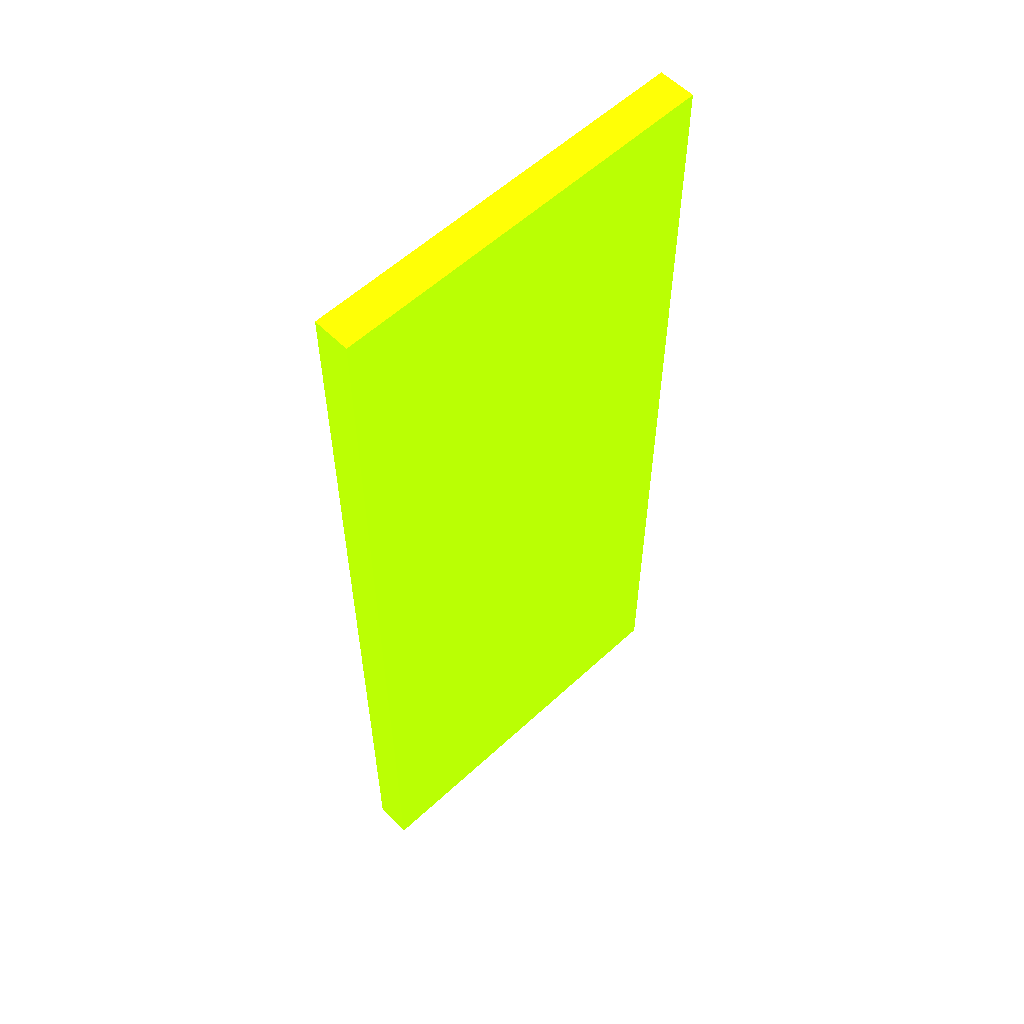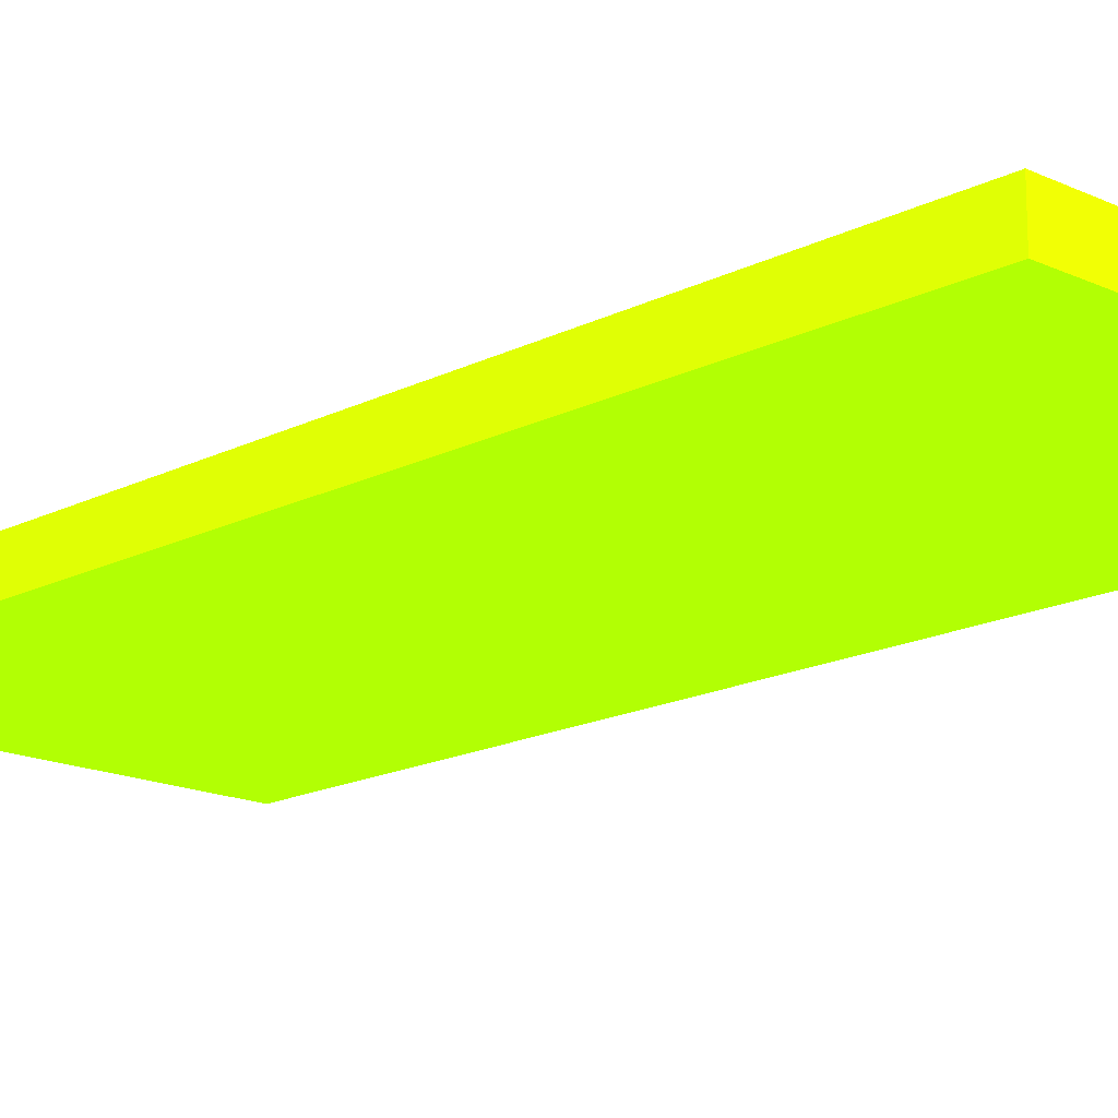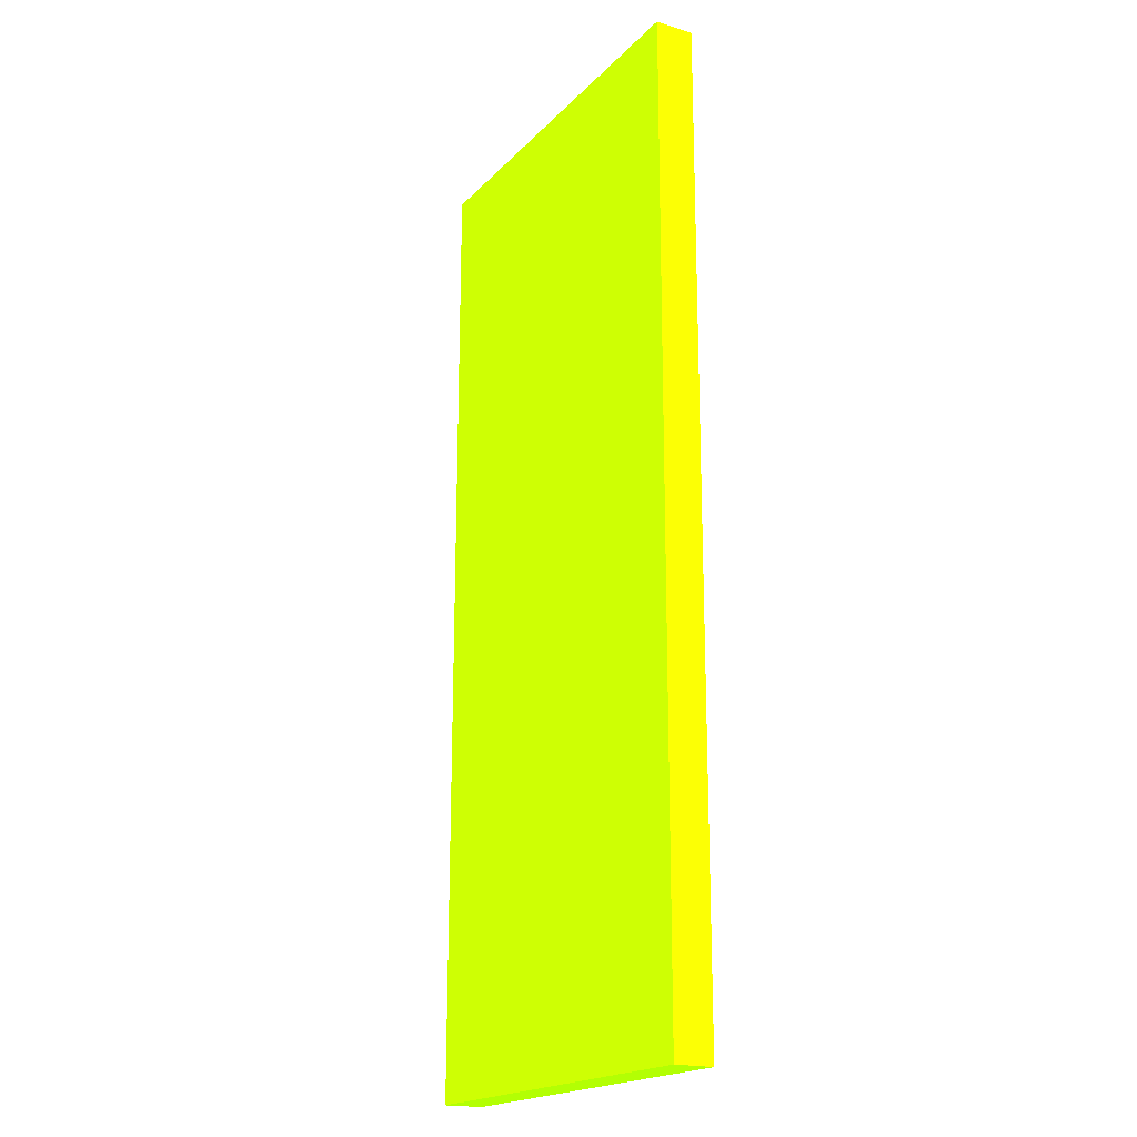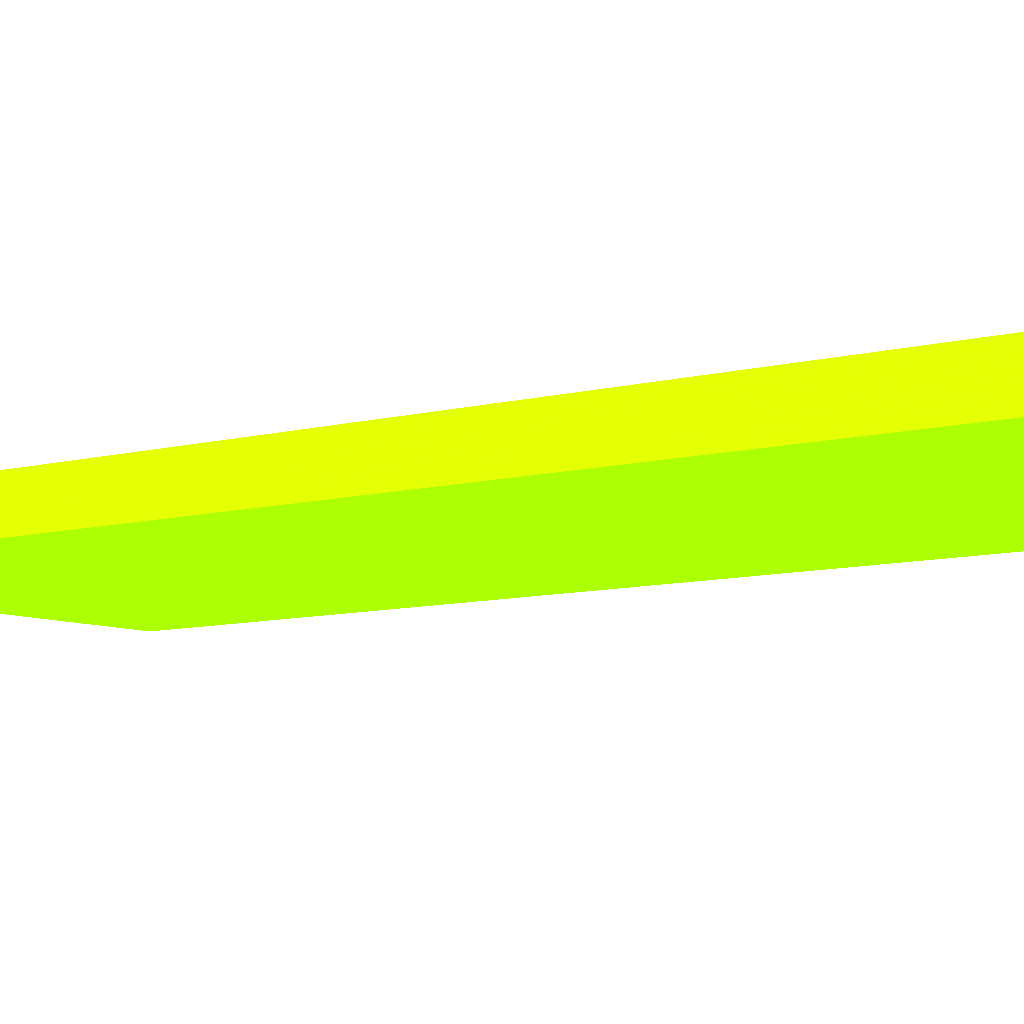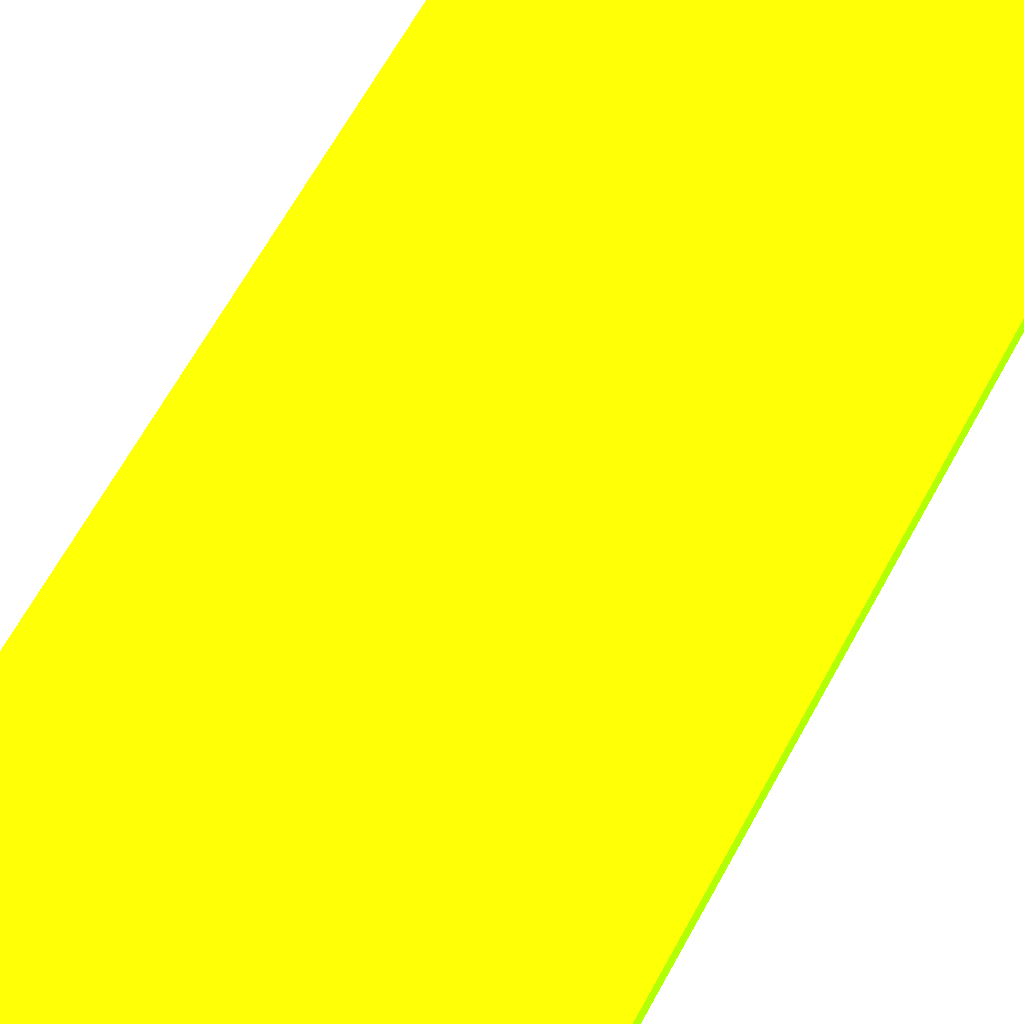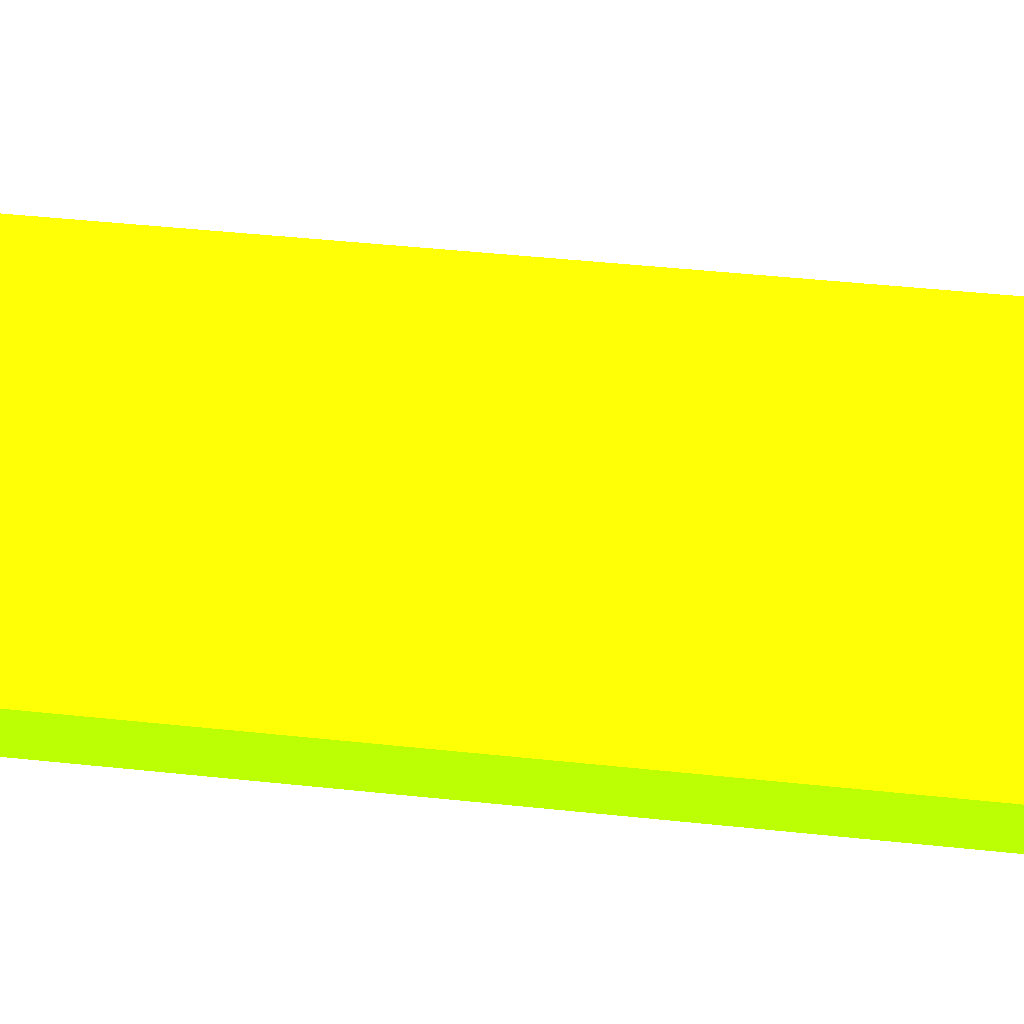
<metadata>
{"format":"obj","ext":"obj","renderer":"f3d","projection":"perspective","resolution":1024,"background":"white","views":[{"elev":57.3,"azim":136.1,"up":"+Z"},{"elev":-16.4,"azim":-43.7,"up":"+Y"},{"elev":-19.3,"azim":-119.7,"up":"+Z"},{"elev":-8.0,"azim":-51.5,"up":"+Y"},{"elev":66.7,"azim":29.0,"up":"+Y"},{"elev":43.9,"azim":-82.8,"up":"+Y"}]}
</metadata>
<code>
v 0.9062 -6.25 -5.973 0.5373 0.9882 0.01176
v 0.9062 -6.55 -5.973 0.5373 0.9882 0.01176
v 0.9062 -6.25 -13.5 0.5373 0.9882 0.01176
v -2.254 -6.25 -5.973 0.5373 0.9882 0.01176
v -2.254 -6.55 -5.973 0.5373 0.9882 0.01176
v 0.9062 -6.55 -13.5 0.5373 0.9882 0.01176
v -2.254 -6.25 -13.5 0.5373 0.9882 0.01176
v -2.254 -6.55 -13.5 0.5373 0.9882 0.01176
f 1 2 6
f 1 6 3
f 1 3 7
f 1 7 4
f 1 4 5
f 1 5 2
f 2 5 8
f 2 8 6
f 3 6 8
f 3 8 7
f 4 7 8
f 4 8 5

</code>
